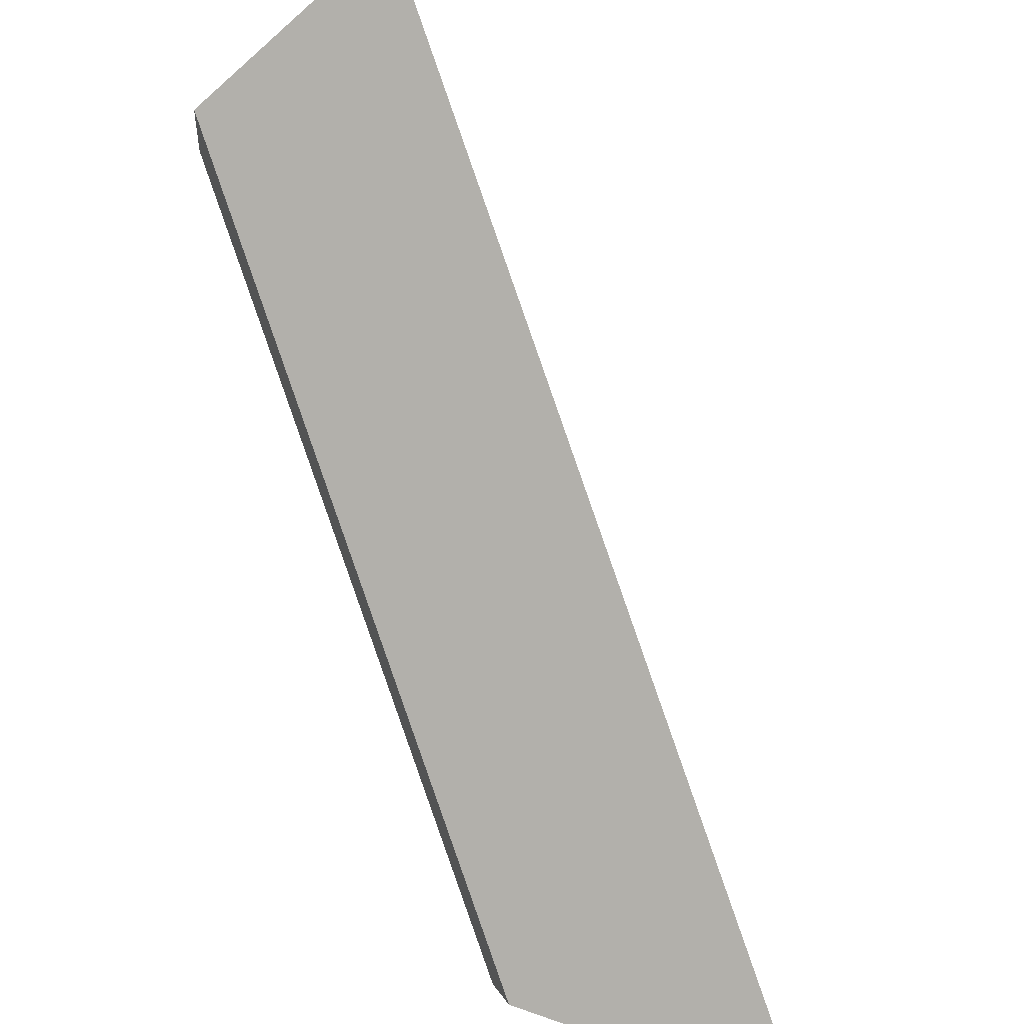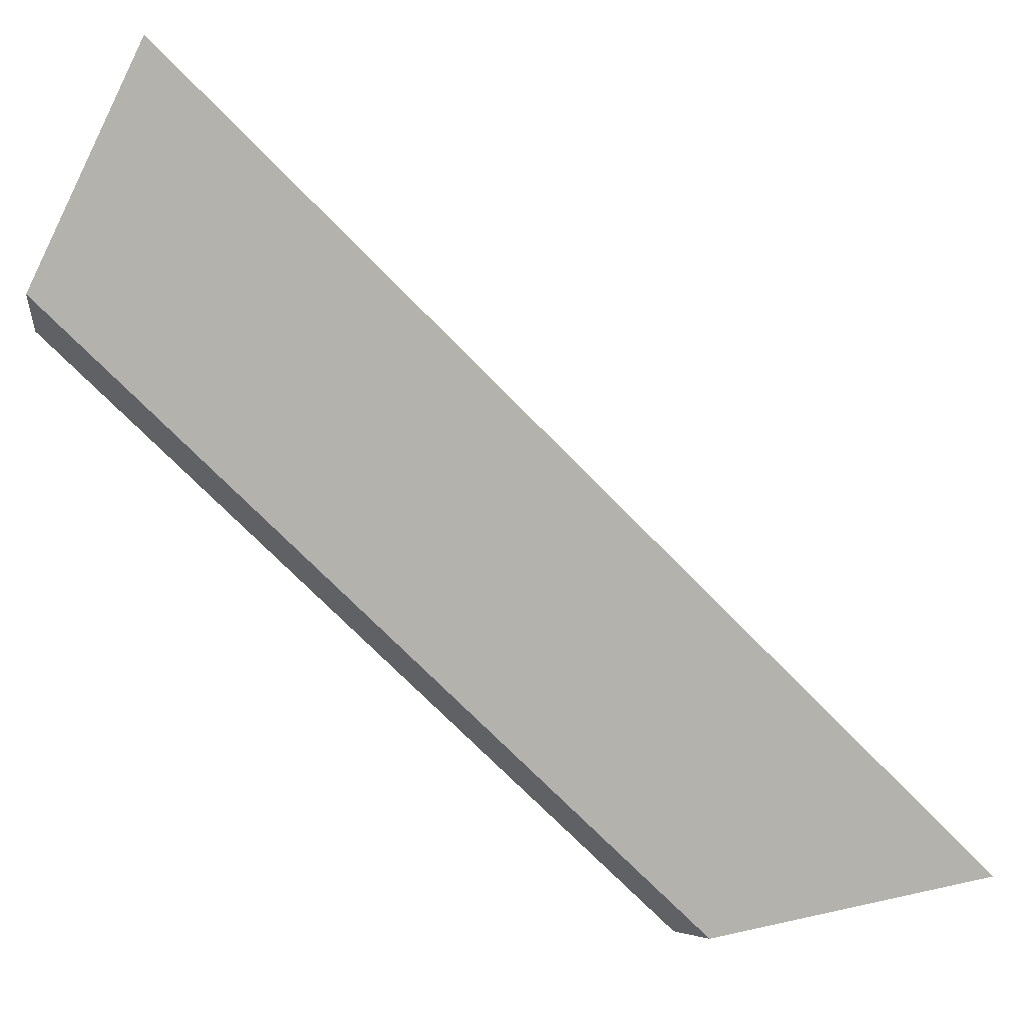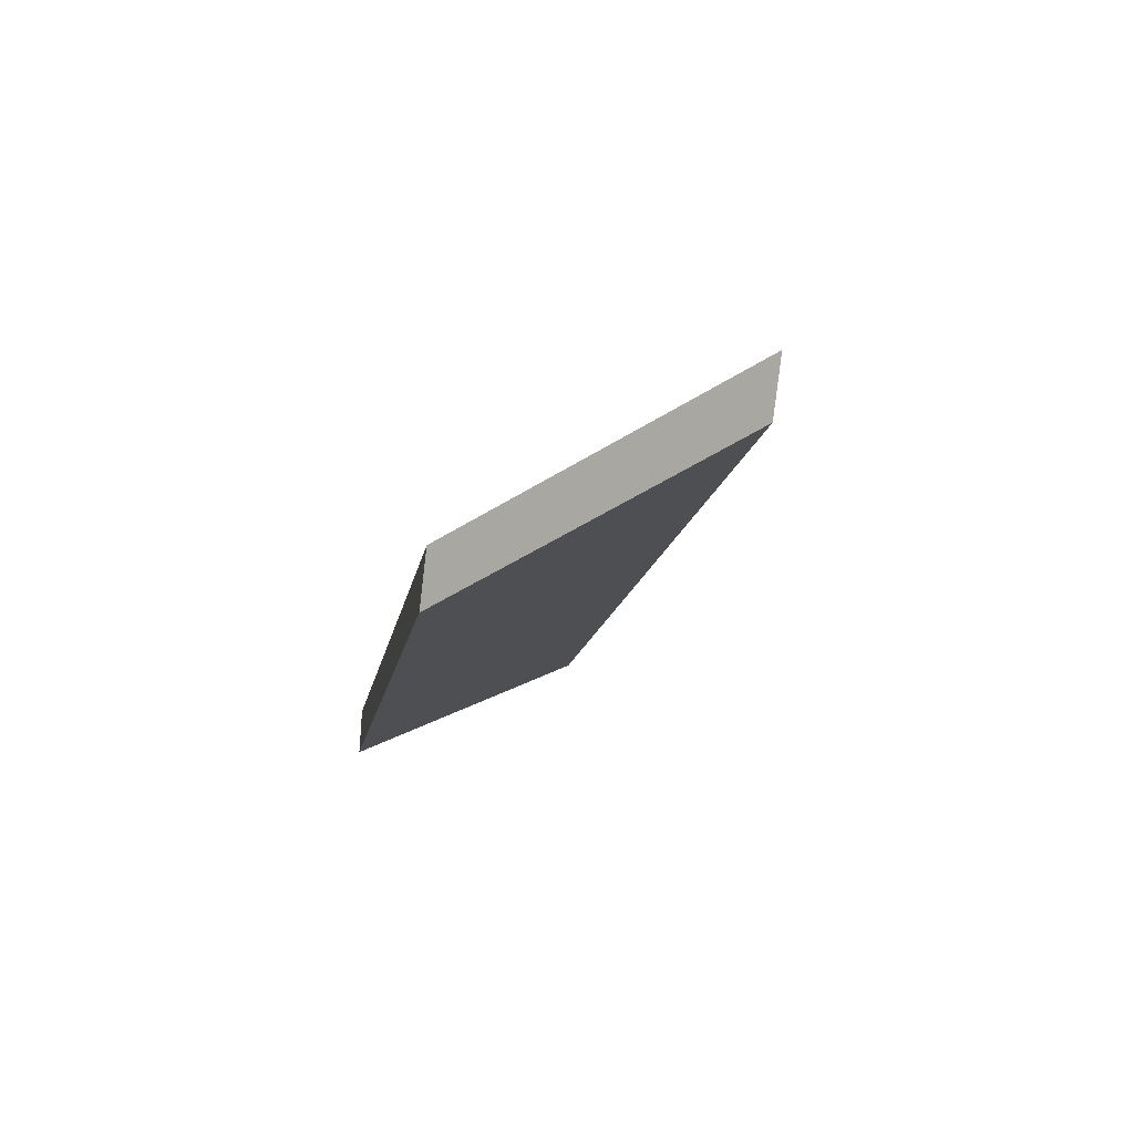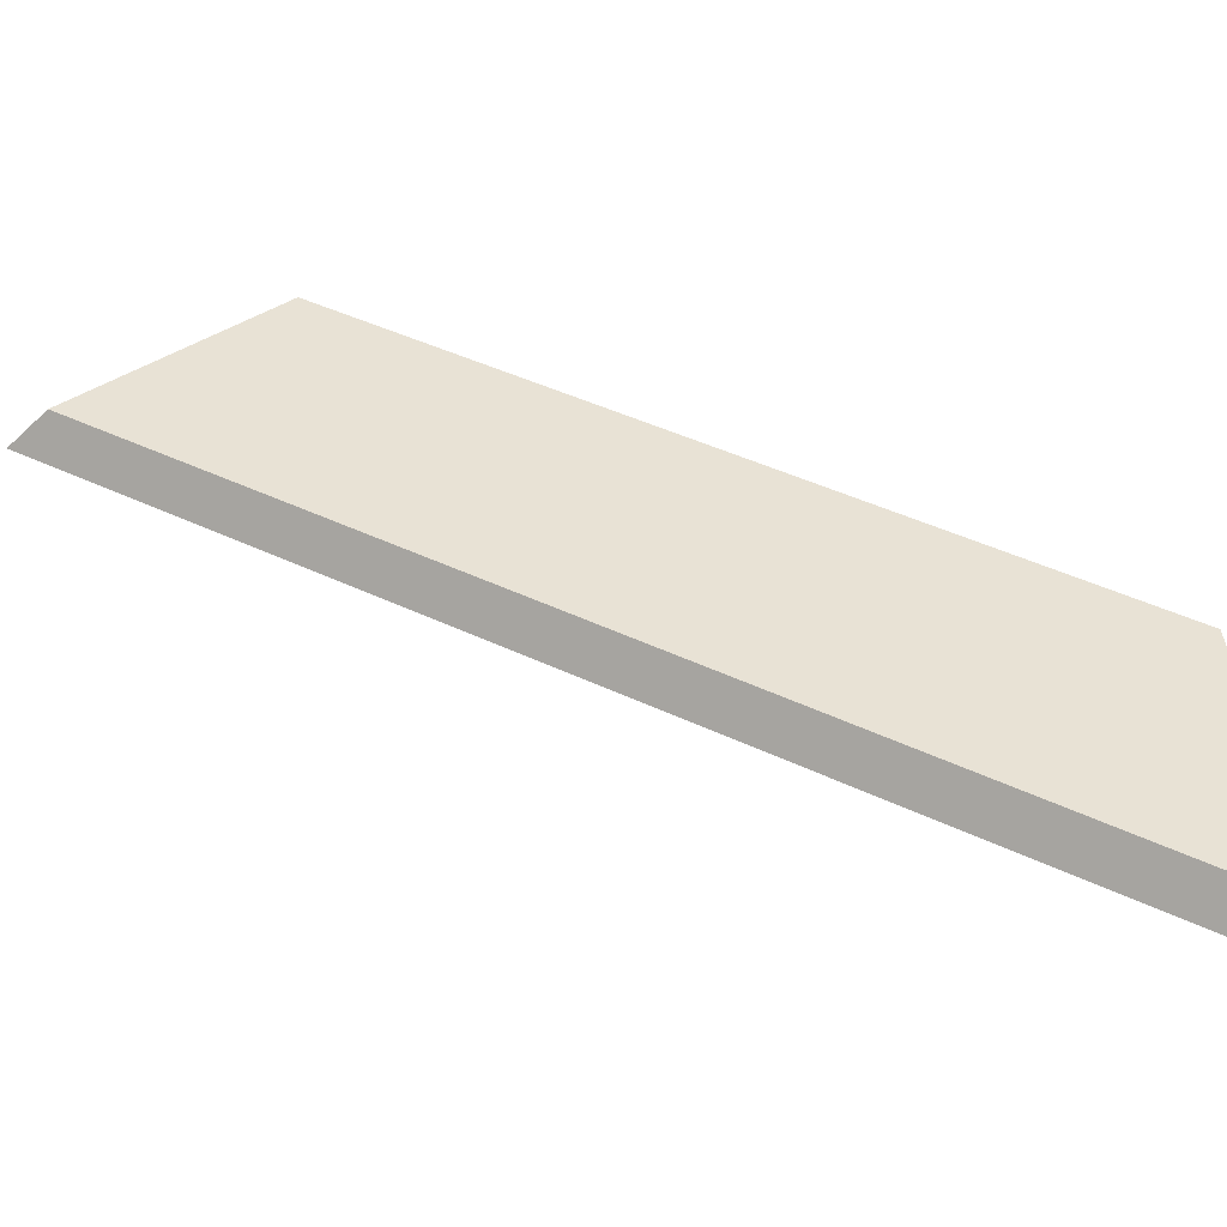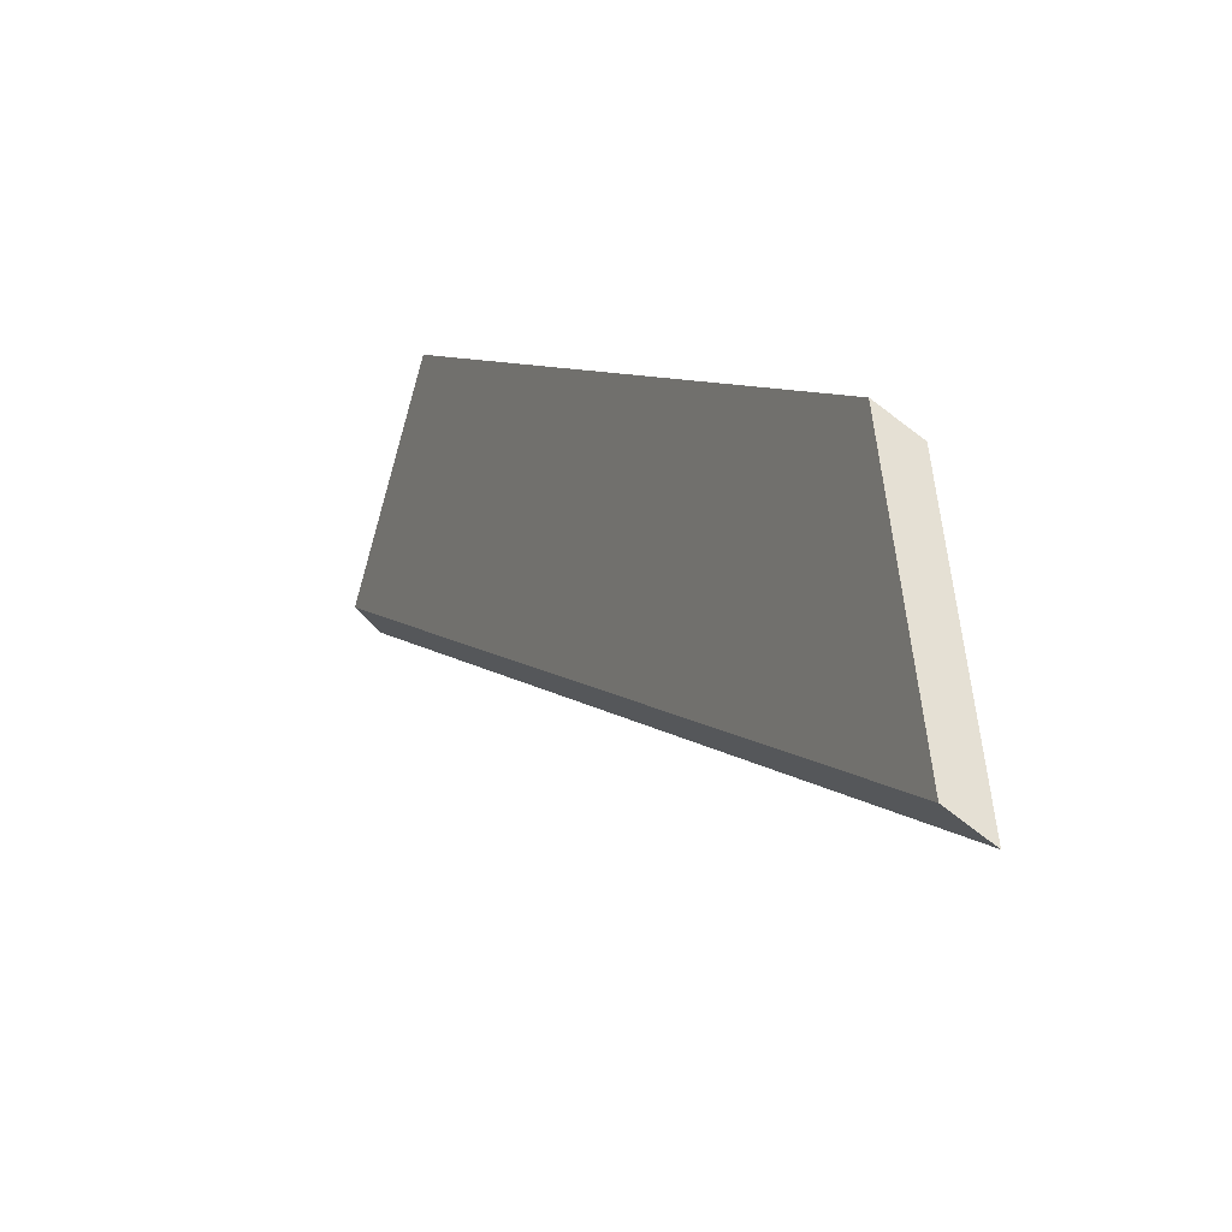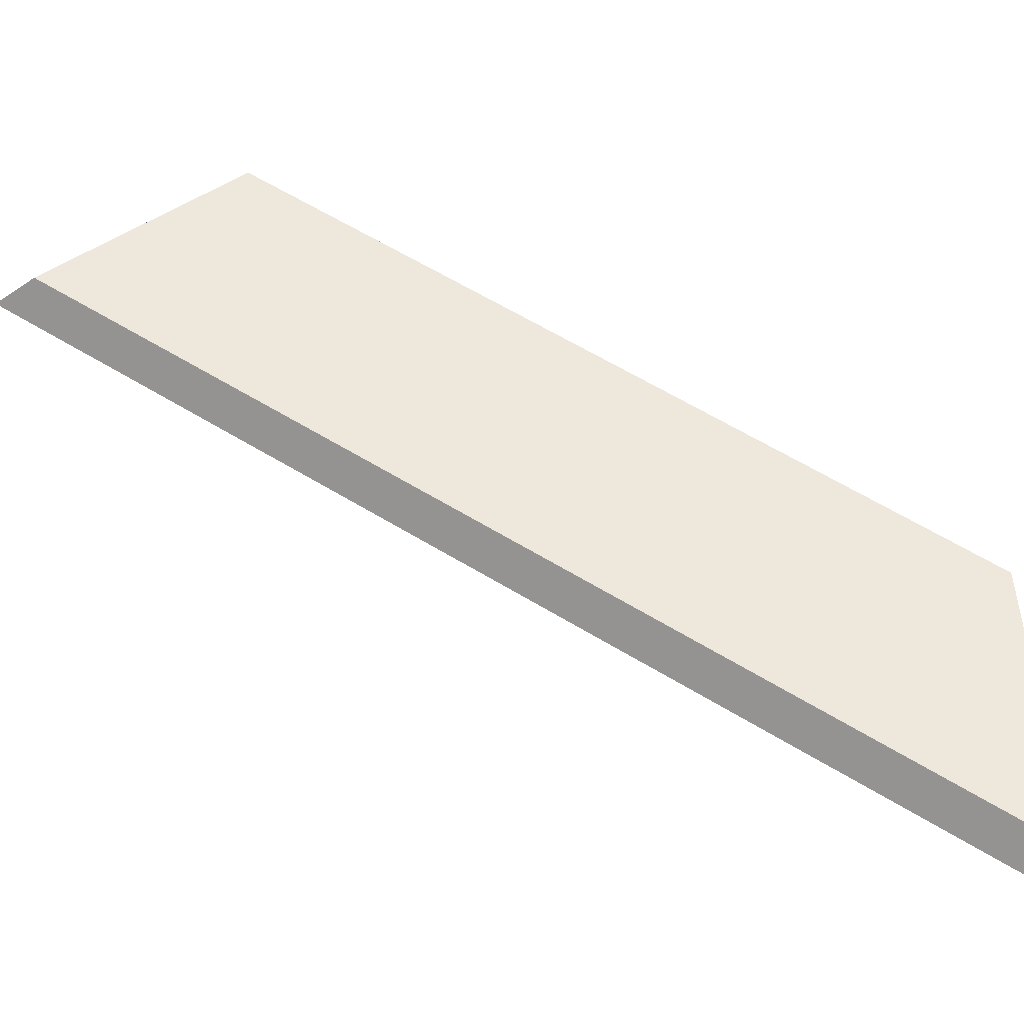
<metadata>
{"format":"obj","ext":"obj","renderer":"f3d","projection":"perspective","resolution":1024,"background":"white","views":[{"elev":52.8,"azim":104.6,"up":"+Y"},{"elev":56.4,"azim":70.3,"up":"+Y"},{"elev":-45.7,"azim":120.2,"up":"+Y"},{"elev":-53.9,"azim":-45.0,"up":"+Z"},{"elev":-26.8,"azim":20.7,"up":"+Z"},{"elev":-41.7,"azim":-50.7,"up":"+Z"}]}
</metadata>
<code>
v -7.756 0.1819 -3.793
v -7.757 0.1819 -3.779
v -7.784 0.2058 -3.758
v -7.79 0.2128 -3.766
v -7.79 0.2154 -3.766
v -7.79 0.2128 -3.766
v -7.784 0.2058 -3.758
v -7.784 0.2084 -3.758
v -7.784 0.2084 -3.758
v -7.784 0.2058 -3.758
v -7.757 0.1819 -3.779
v -7.756 0.1832 -3.78
v -7.756 0.1832 -3.78
v -7.757 0.1819 -3.779
v -7.756 0.1819 -3.793
v -7.754 0.1832 -3.794
v -7.754 0.1832 -3.794
v -7.756 0.1819 -3.793
v -7.79 0.2128 -3.766
v -7.79 0.2154 -3.766
v -7.79 0.2154 -3.766
v -7.784 0.2084 -3.758
v -7.756 0.1832 -3.78
v -7.754 0.1832 -3.794
f 1 2 3
f 1 3 4
f 5 6 7
f 5 7 8
f 9 10 11
f 9 11 12
f 13 14 15
f 13 15 16
f 17 18 19
f 17 19 20
f 21 22 23
f 21 23 24

</code>
